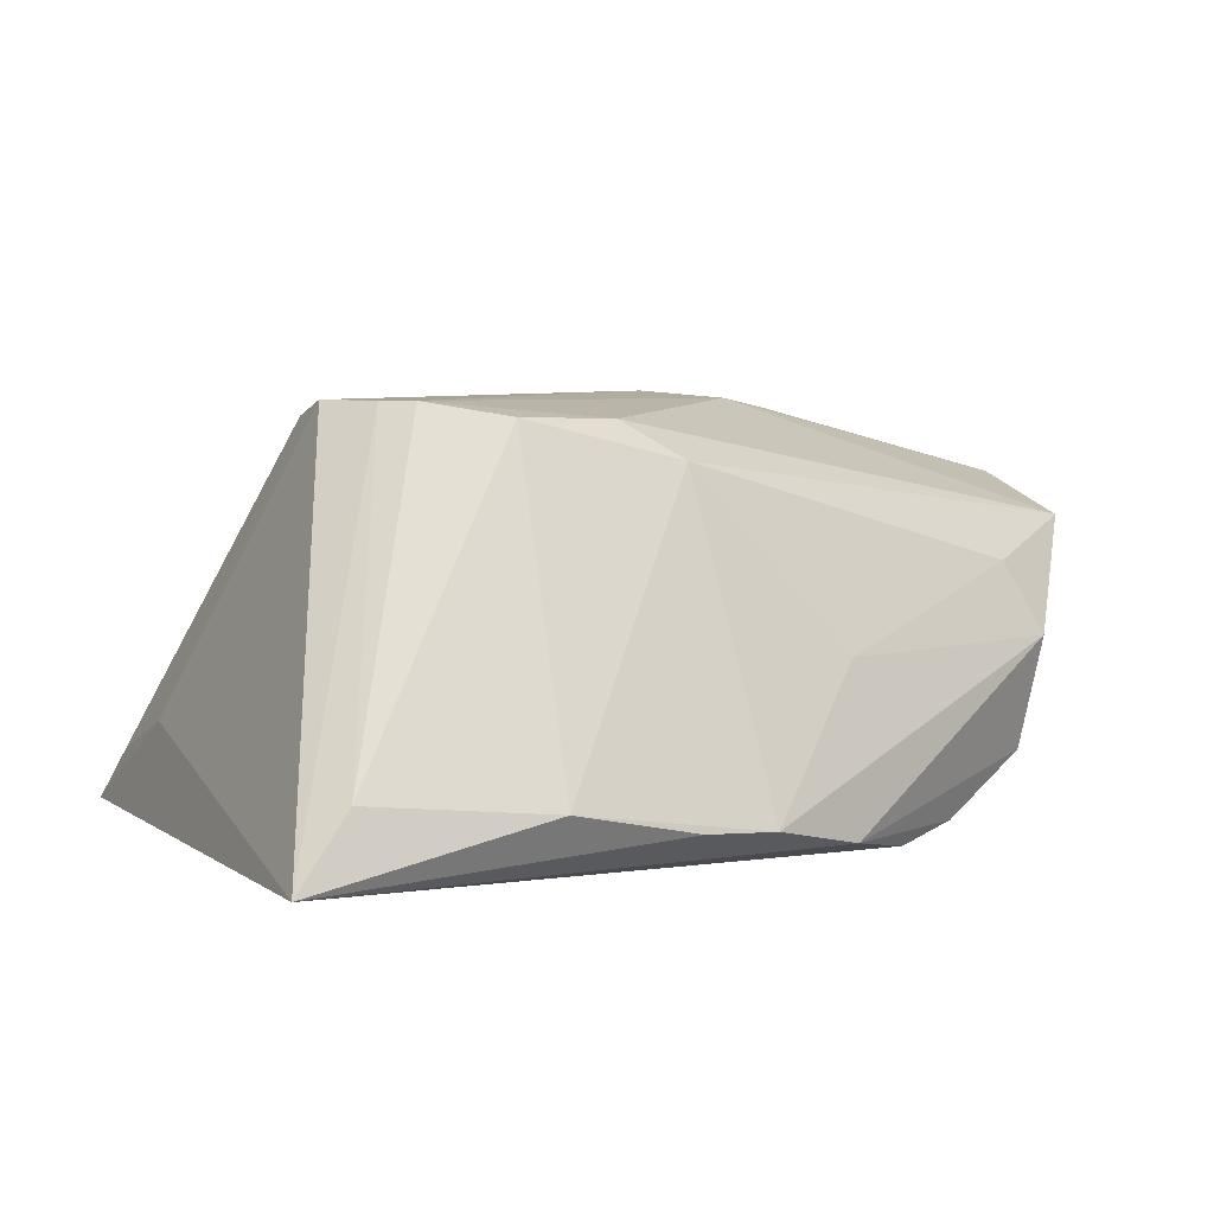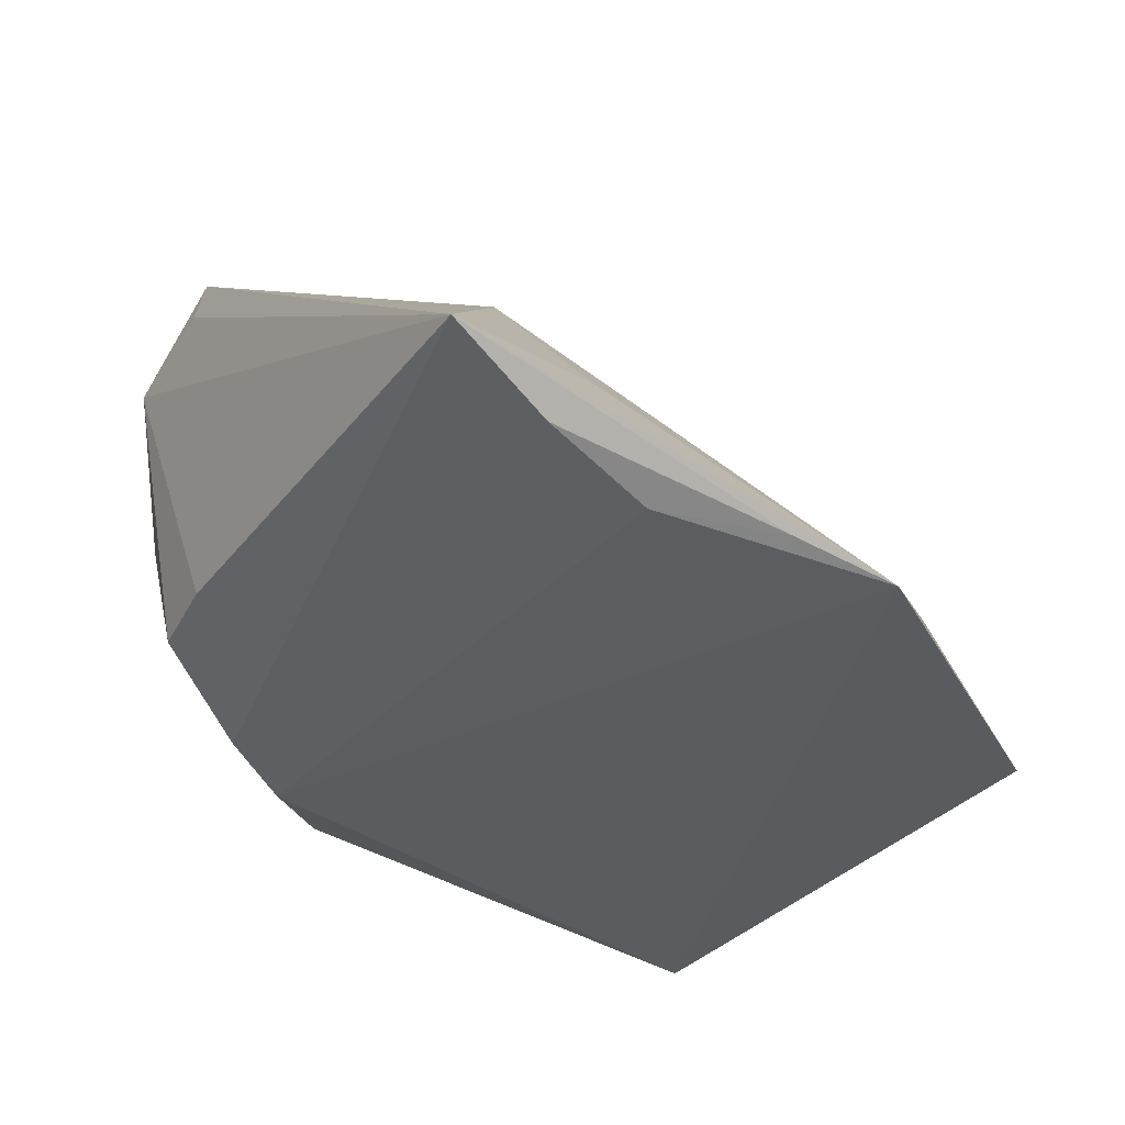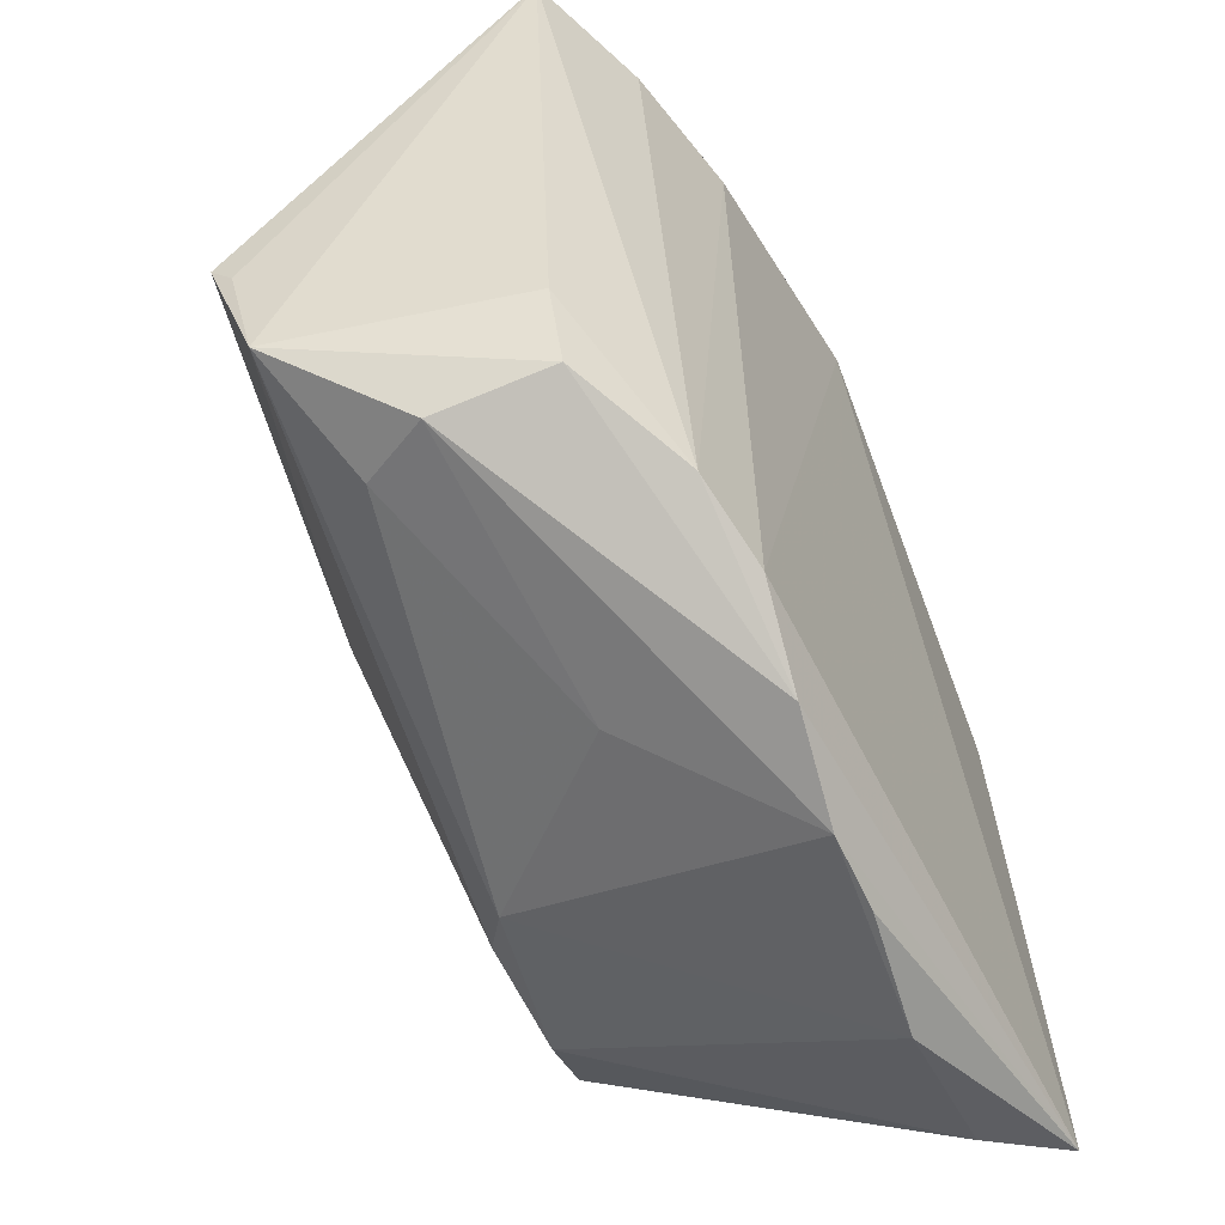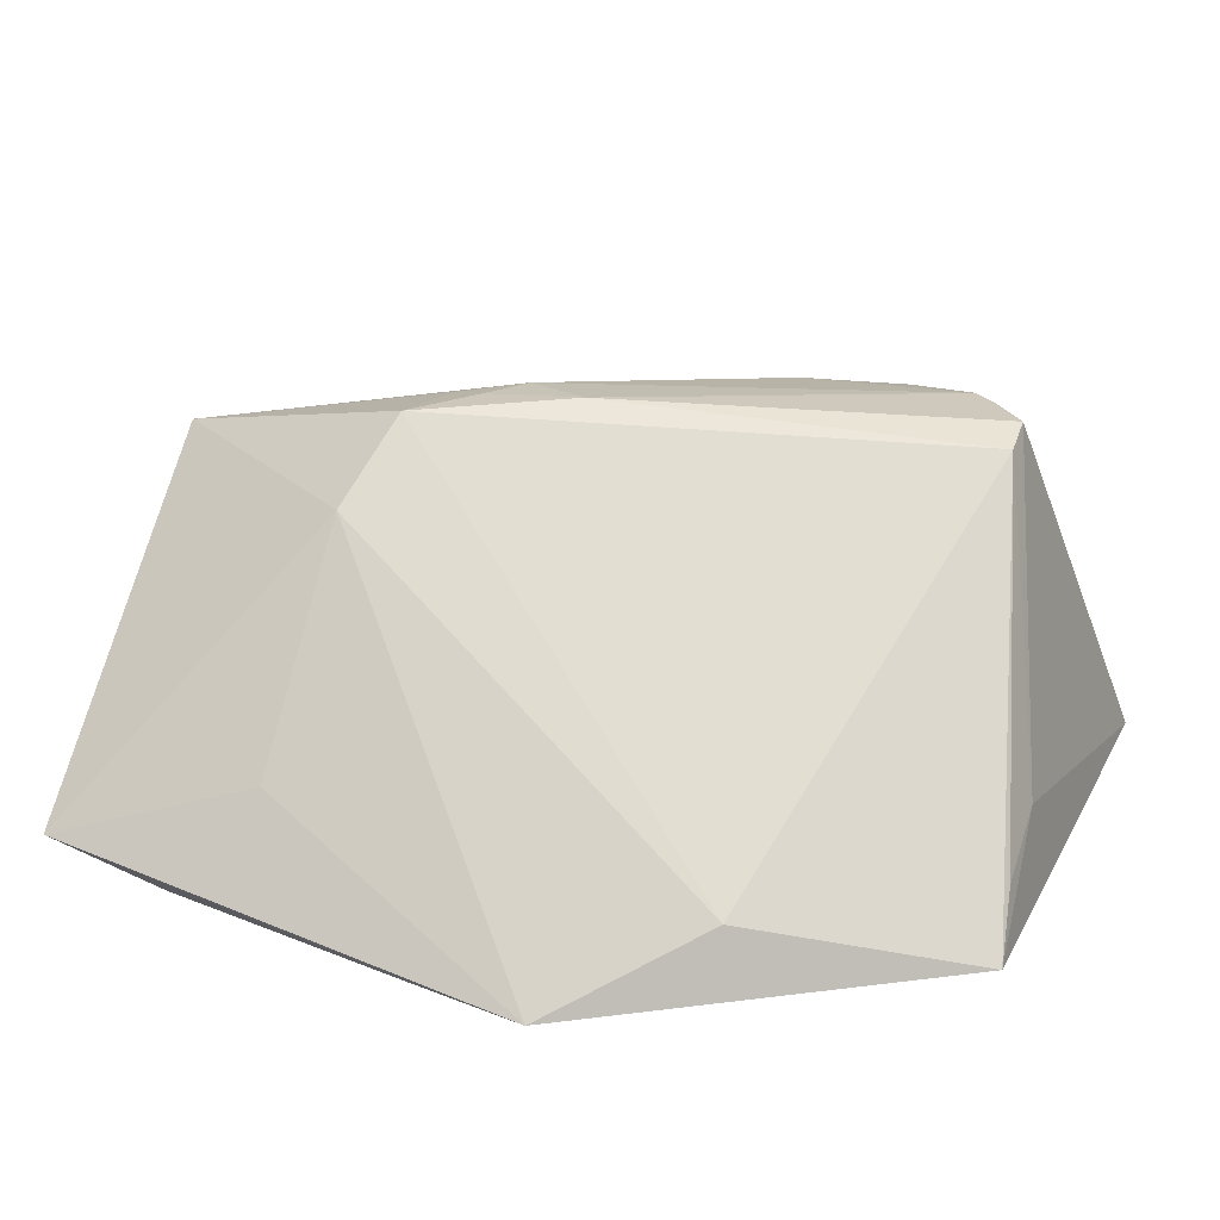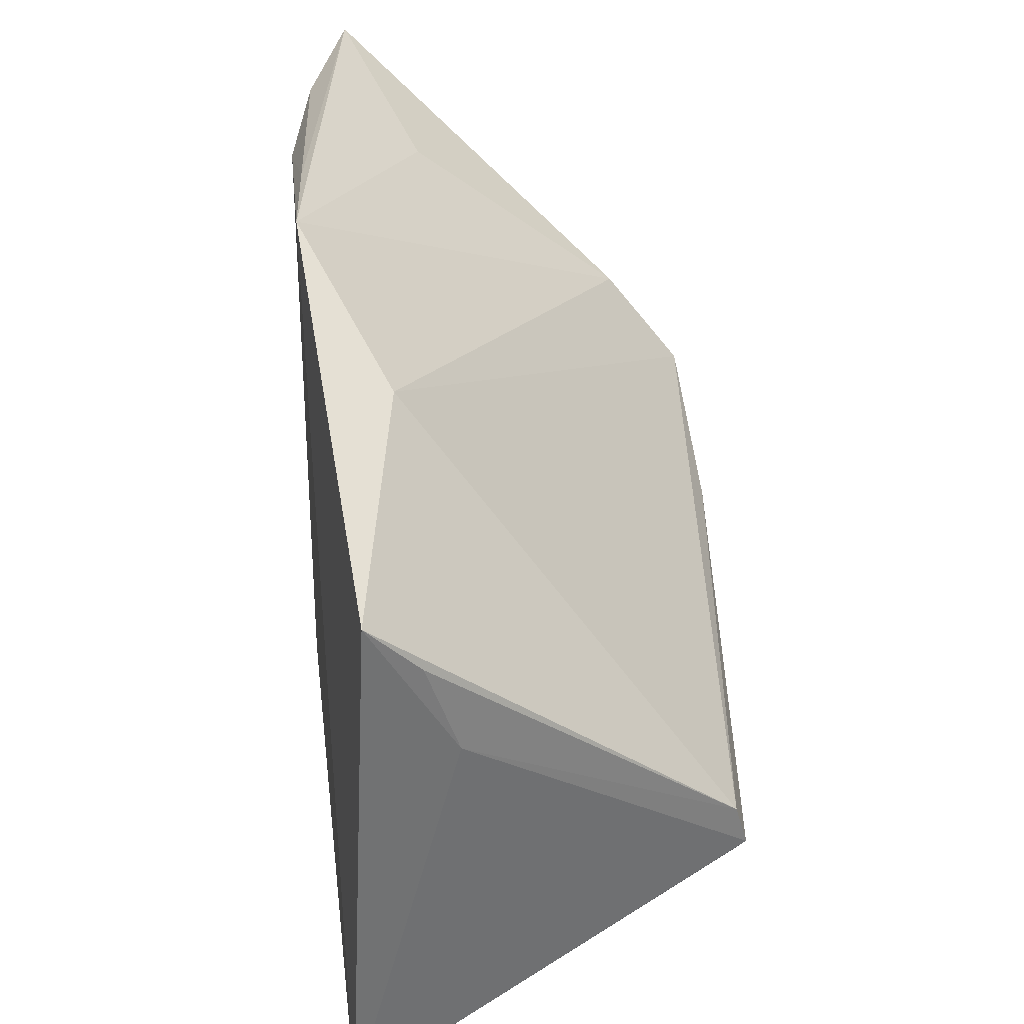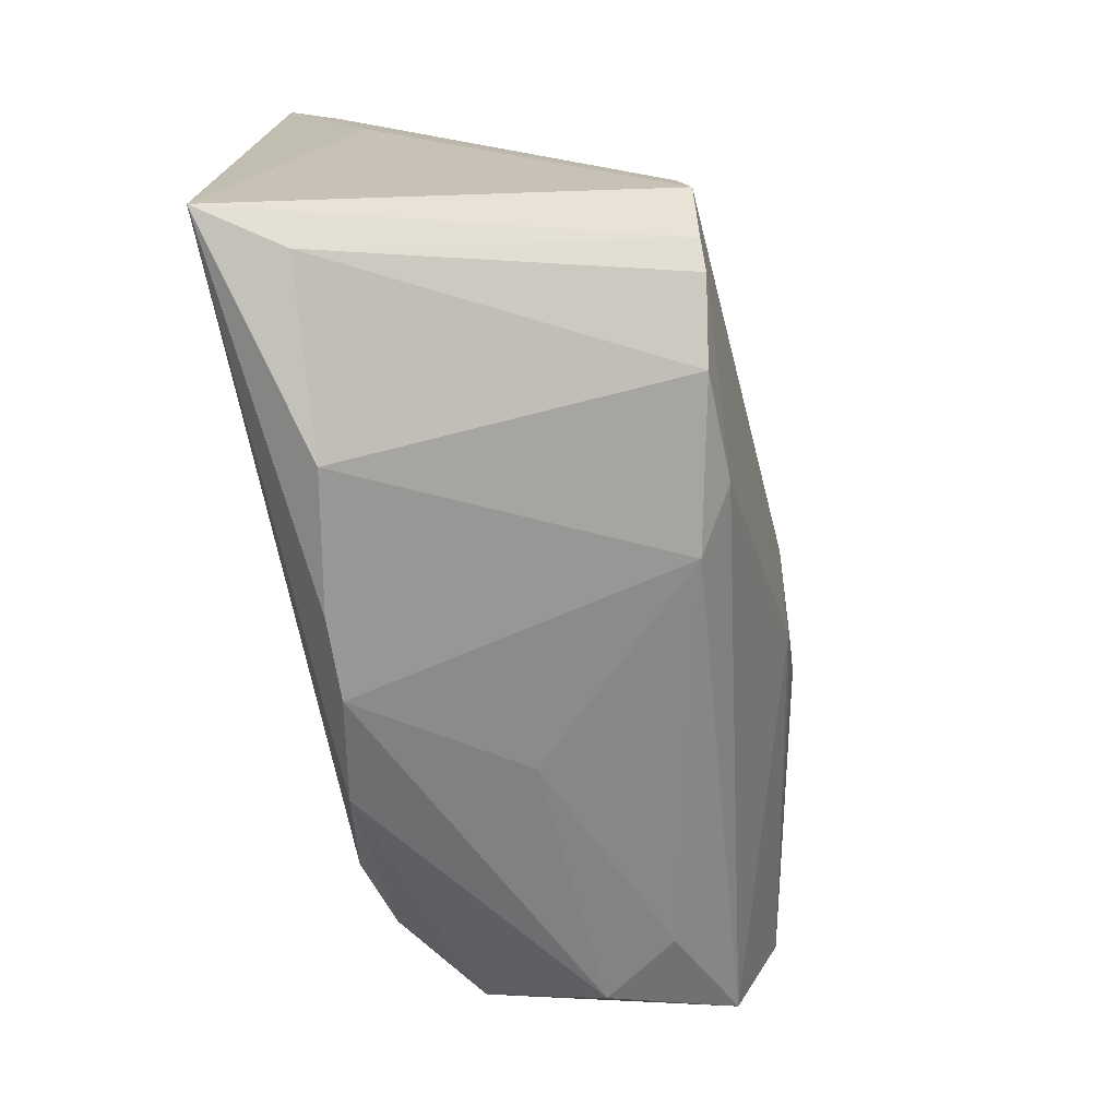
<metadata>
{"format":"obj","ext":"obj","renderer":"f3d","projection":"perspective","resolution":1024,"background":"white","views":[{"elev":1.9,"azim":-26.4,"up":"+Z"},{"elev":-34.9,"azim":142.1,"up":"+Z"},{"elev":-54.6,"azim":117.3,"up":"+Y"},{"elev":25.1,"azim":-158.3,"up":"+Z"},{"elev":34.3,"azim":-97.1,"up":"+Y"},{"elev":-73.2,"azim":-78.9,"up":"+Y"}]}
</metadata>
<code>
v 0.02156 0.01625 0.01384
v 0.01885 0.007163 0.02113
v 0.01641 -0.02903 -0.02174
v 0.01731 -0.002068 0.02017
v -0.04485 0.00502 -0.01026
v -0.04633 -0.0369 -0.02174
v -0.04633 0.02055 -0.01894
v 0.0373 -0.02242 -0.002626
v -0.008107 0.04084 -0.02174
v 0.009754 -0.03085 -0.003873
v -0.03022 -0.0239 0.01901
v 0.003037 -0.001311 0.02174
v 0.01348 -4.59e-06 0.02119
v -0.0229 0.03022 -0.01392
v 0.03764 -0.01136 -0.01373
v -0.03668 -0.01703 0.01927
v 0.0246 -0.02484 -0.02015
v 0.03333 -0.02103 0.004781
v -0.0114 -0.02505 0.01777
v -0.02364 -0.04084 -0.01555
v 0.00793 -0.03502 -0.02032
v 0.04611 -0.002075 0.01182
v 0.04243 0.03906 -0.01392
v -0.01042 -0.03971 -0.01801
v -0.002538 -0.03876 -0.0183
v 0.04501 -0.01374 0.009361
v -0.04114 -0.03674 -0.01433
v -0.04528 0.01477 -0.01355
v 0.04633 0.000588 0.01411
v 0.01787 0.03536 -0.02124
v 0.03571 -0.02032 -0.01413
v 0.0105 -0.005112 0.02101
v -0.0329 -0.02152 0.01906
v -0.03685 -0.01252 0.01802
v 0.004093 0.03977 -0.02071
v -0.006001 -0.0284 0.01398
v 0.03051 0.03713 -0.01854
v 0.02188 0.03315 -0.007566
v -0.02243 -0.02769 0.01759
f 5 7 6
f 6 16 5
f 12 16 11
f 1 29 23
f 7 14 9
f 6 7 9
f 14 1 9
f 34 14 7
f 34 5 16
f 34 16 12
f 31 26 8
f 23 17 37
f 37 17 30
f 33 16 6
f 33 11 16
f 29 1 2
f 2 34 12
f 2 1 14
f 14 34 2
f 38 1 23
f 23 9 38
f 38 9 1
f 7 5 28
f 28 34 7
f 5 34 28
f 23 29 22
f 22 26 23
f 29 26 22
f 23 26 15
f 26 31 15
f 15 17 23
f 15 31 17
f 30 9 35
f 35 37 30
f 35 9 23
f 23 37 35
f 8 25 21
f 21 31 8
f 17 31 21
f 21 25 6
f 8 26 18
f 26 36 18
f 19 36 26
f 3 21 6
f 17 21 3
f 30 17 3
f 6 9 3
f 3 9 30
f 10 36 25
f 10 18 36
f 10 25 8
f 8 18 10
f 39 19 11
f 36 19 39
f 13 2 12
f 32 19 26
f 32 26 29
f 32 13 12
f 12 11 32
f 11 19 32
f 25 36 20
f 36 39 20
f 4 32 29
f 13 32 4
f 29 2 4
f 2 13 4
f 6 25 24
f 24 20 6
f 25 20 24
f 6 20 27
f 27 20 39
f 27 39 11
f 27 33 6
f 11 33 27

</code>
